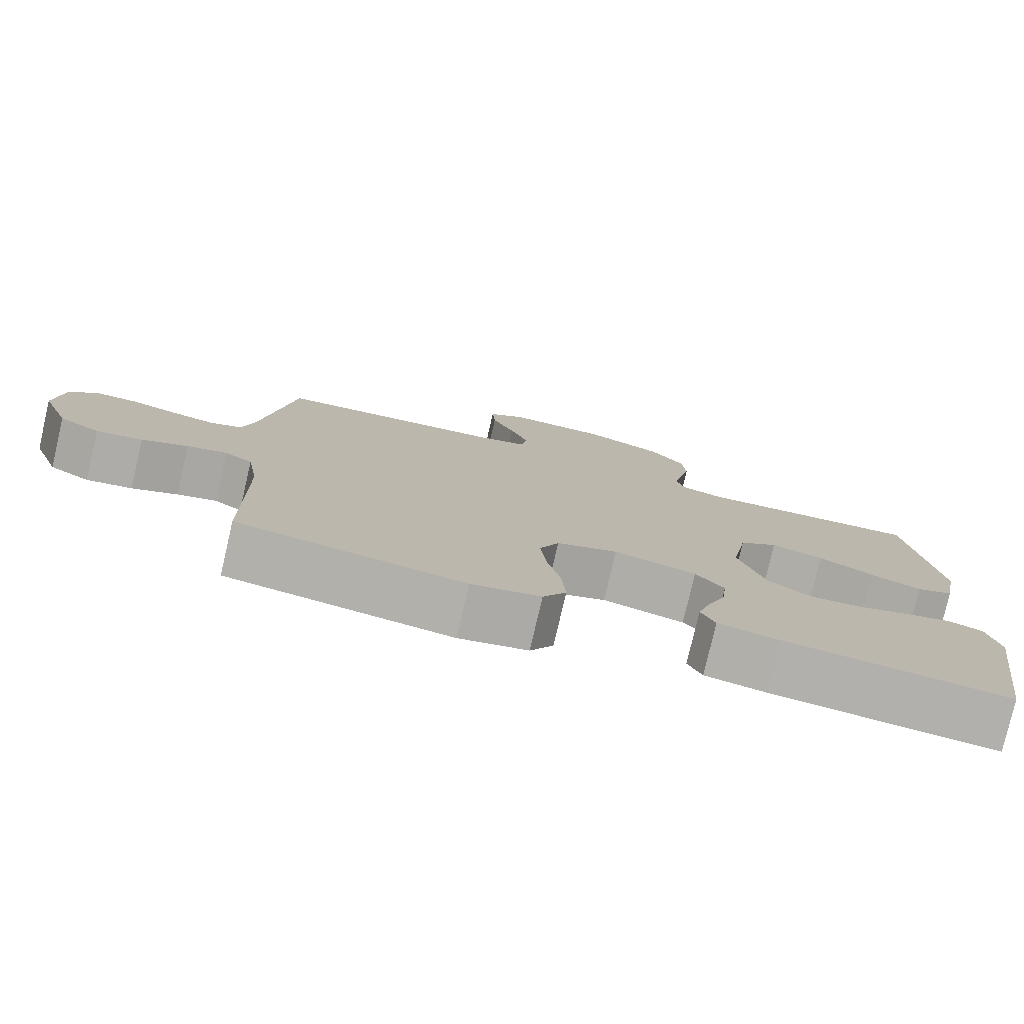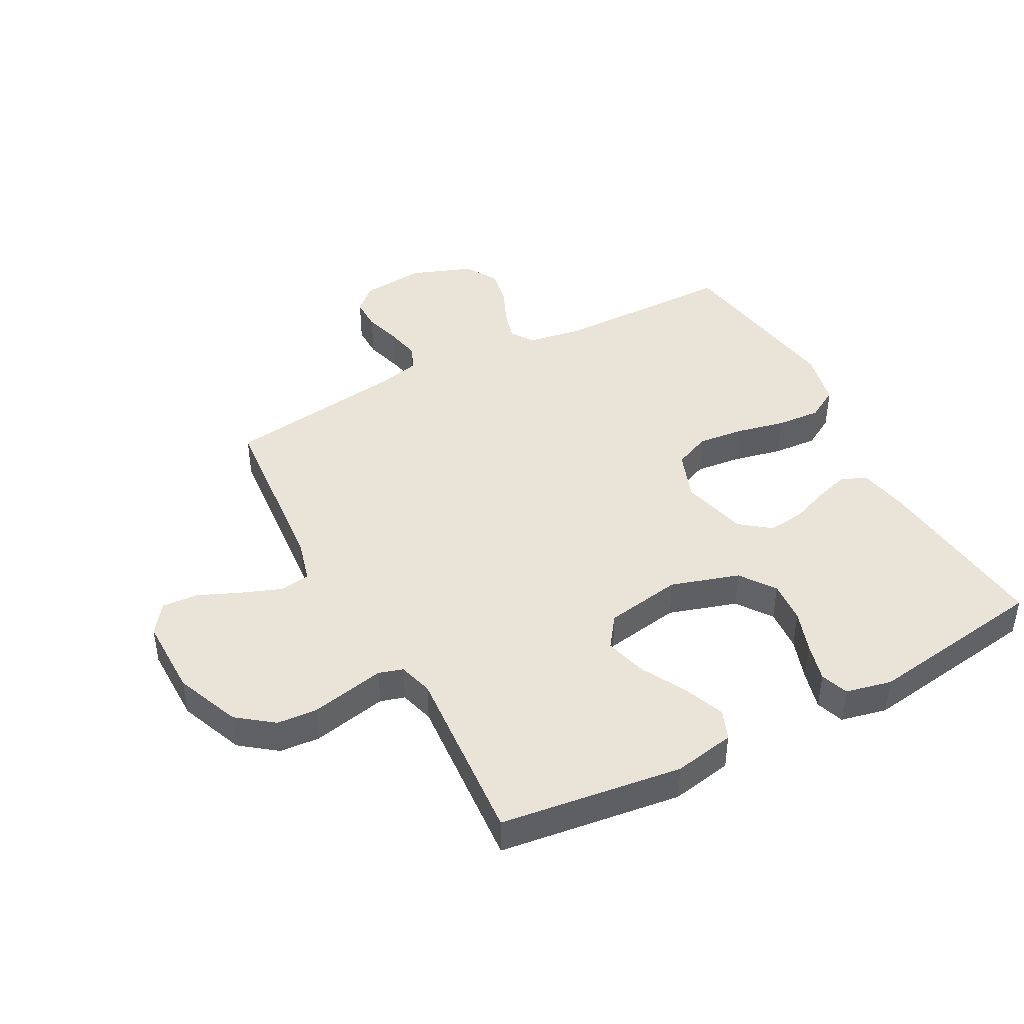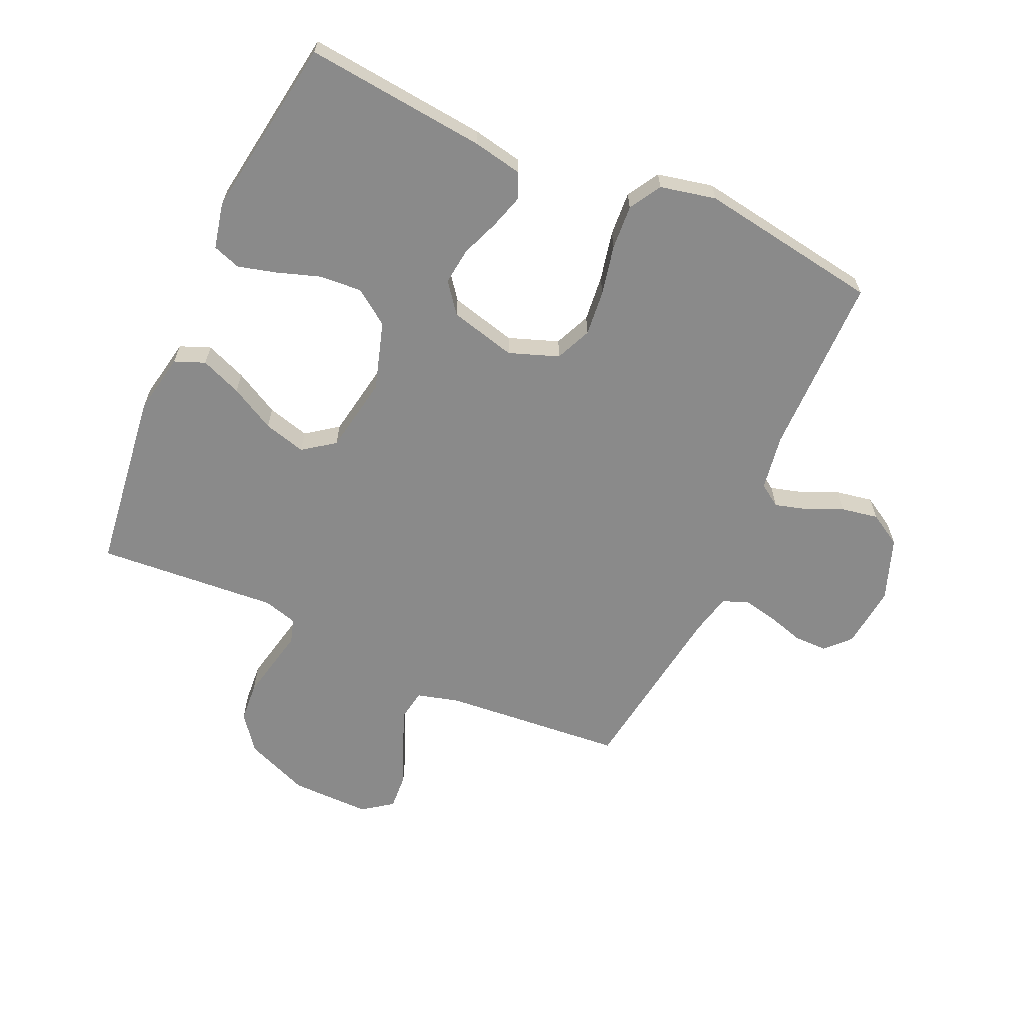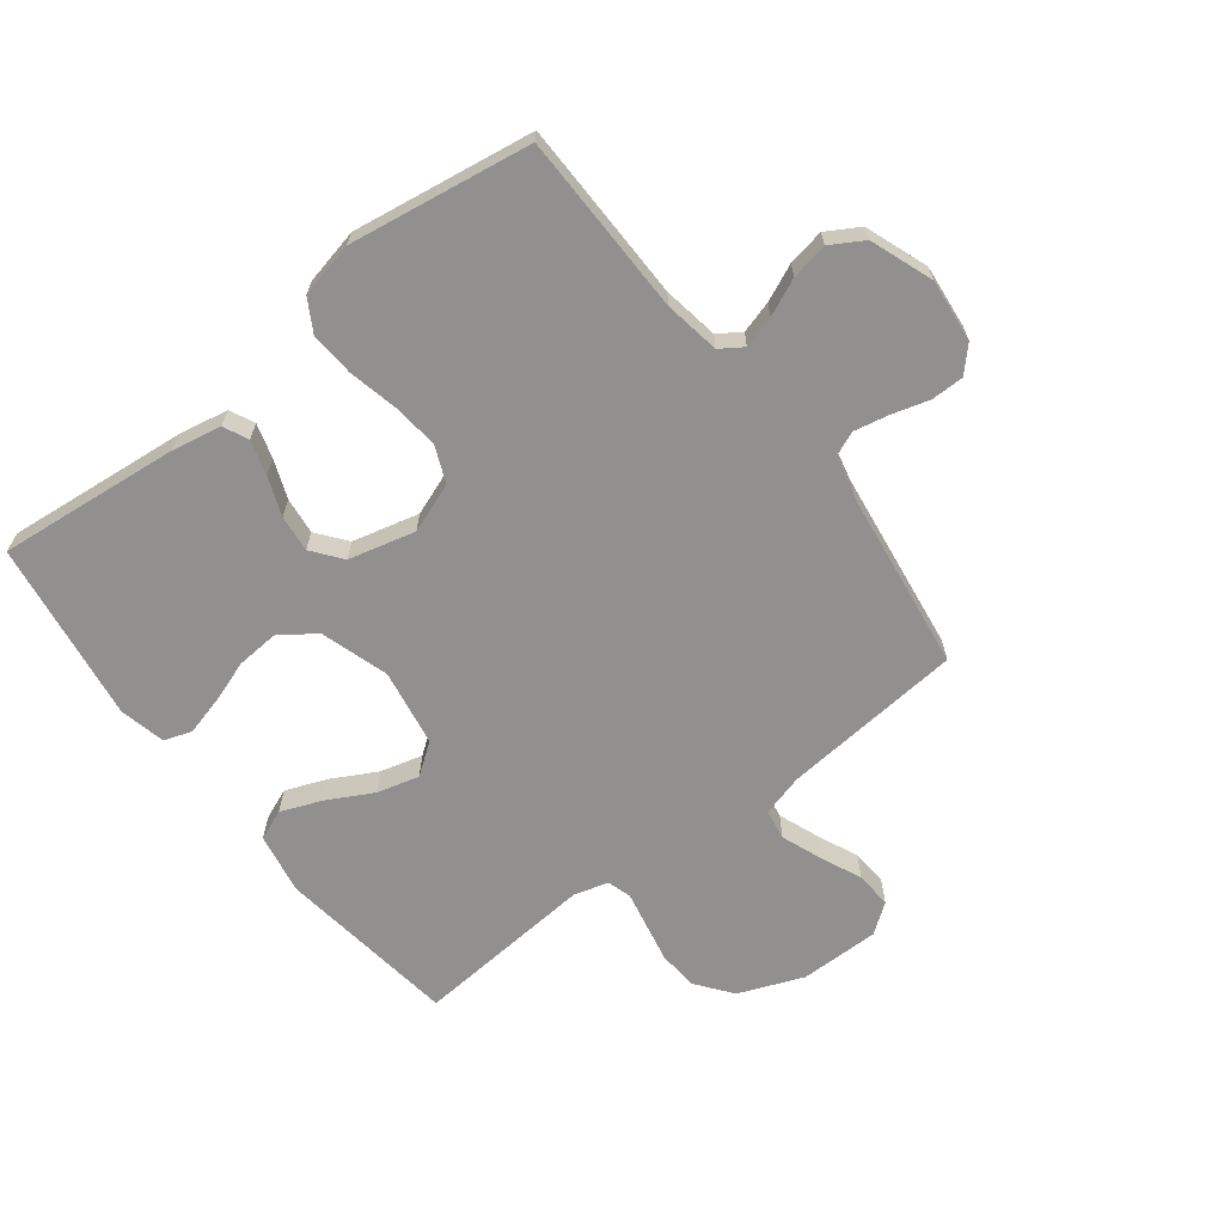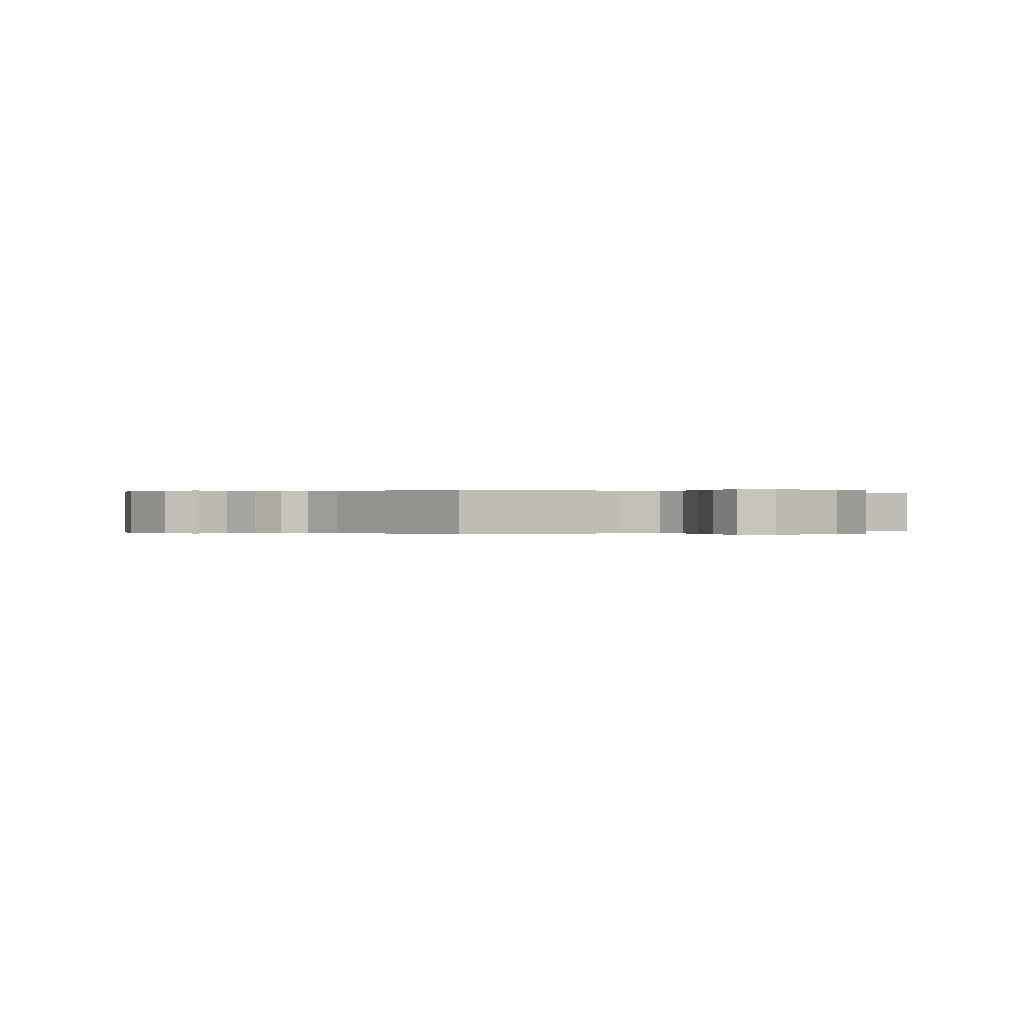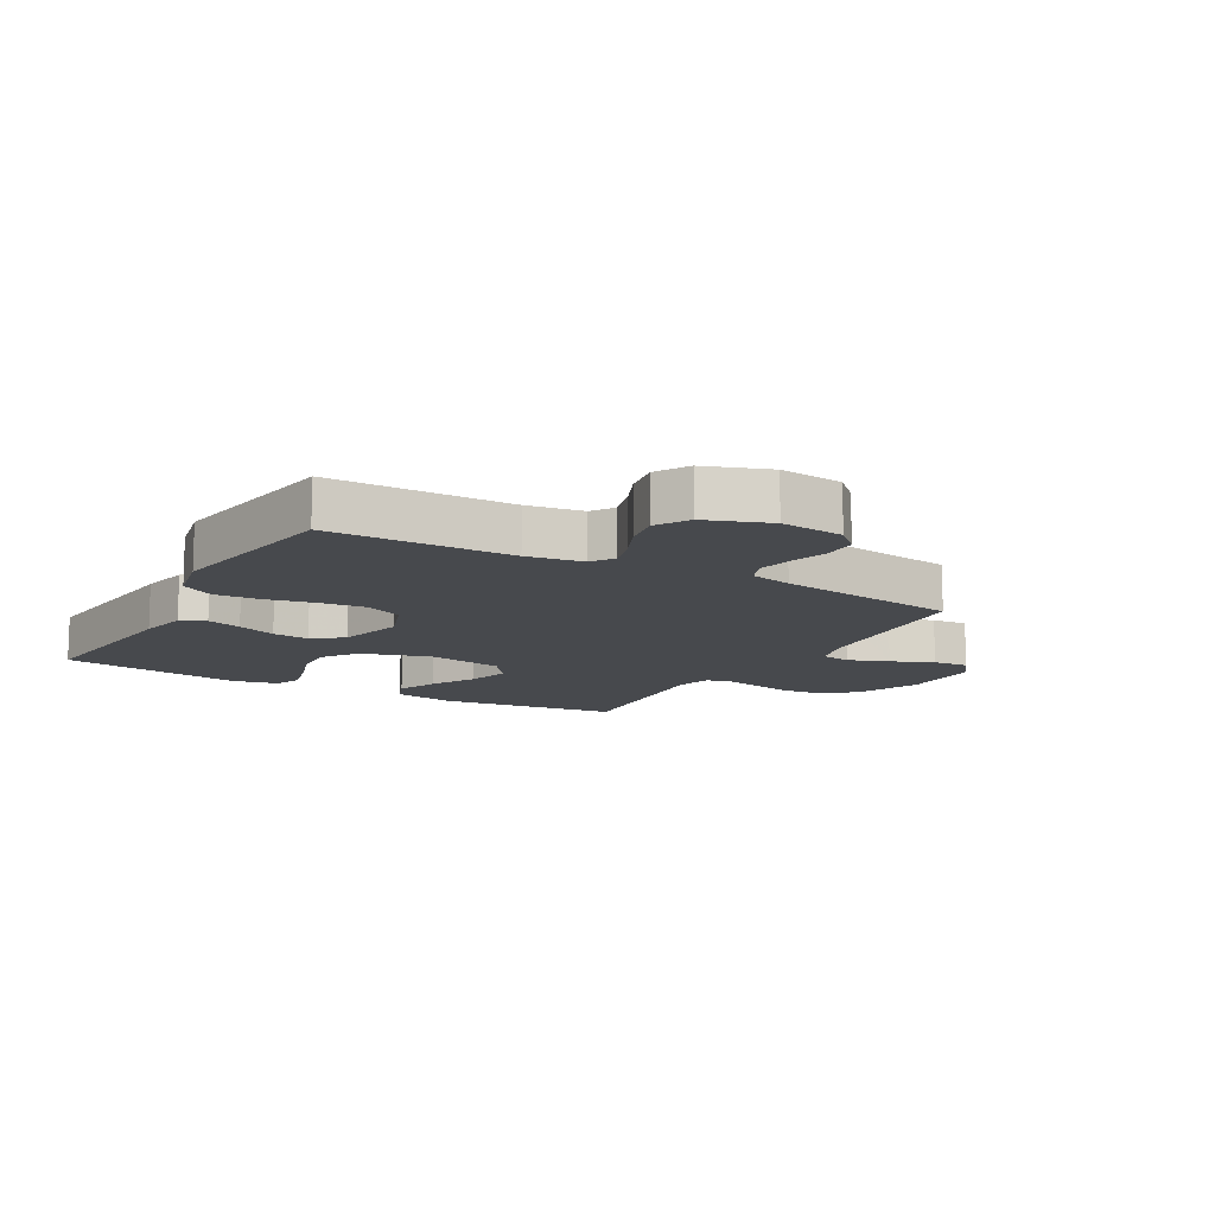
<metadata>
{"format":"obj","ext":"obj","renderer":"f3d","projection":"perspective","resolution":1024,"background":"white","views":[{"elev":-78.7,"azim":-13.1,"up":"+Z"},{"elev":43.4,"azim":61.9,"up":"+Y"},{"elev":-63.5,"azim":155.7,"up":"+Y"},{"elev":-65.7,"azim":-142.2,"up":"+Y"},{"elev":0.0,"azim":-35.8,"up":"+Y"},{"elev":-12.2,"azim":-119.7,"up":"+Y"}]}
</metadata>
<code>
v -0.5 0.07 -0.5
v -0.503 0.07 -0.2
v -0.518 0.07 -0.108
v -0.555 0.07 -0.083
v -0.608 0.07 -0.098
v -0.669 0.07 -0.125
v -0.73 0.07 -0.136
v -0.784 0.07 -0.104
v -0.822 0.07 0
v -0.811 0.07 0.104
v -0.773 0.07 0.144
v -0.718 0.07 0.144
v -0.657 0.07 0.126
v -0.6 0.07 0.114
v -0.558 0.07 0.131
v -0.542 0.07 0.2
v -0.5 0.07 0.5
v -0.2 0.07 0.526
v -0.13 0.07 0.545
v -0.122 0.07 0.595
v -0.147 0.07 0.661
v -0.177 0.07 0.73
v -0.181 0.07 0.79
v -0.132 0.07 0.826
v 0 0.07 0.825
v 0.107 0.07 0.782
v 0.152 0.07 0.723
v 0.157 0.07 0.657
v 0.143 0.07 0.59
v 0.131 0.07 0.533
v 0.143 0.07 0.493
v 0.2 0.07 0.477
v 0.5 0.07 0.5
v 0.539 0.07 0.2
v 0.52 0.07 0.099
v 0.47 0.07 0.079
v 0.402 0.07 0.106
v 0.328 0.07 0.146
v 0.258 0.07 0.165
v 0.206 0.07 0.127
v 0.184 0.07 0
v 0.219 0.07 -0.113
v 0.277 0.07 -0.154
v 0.347 0.07 -0.149
v 0.418 0.07 -0.125
v 0.482 0.07 -0.108
v 0.528 0.07 -0.124
v 0.545 0.07 -0.2
v 0.5 0.07 -0.5
v 0.2 0.07 -0.469
v 0.118 0.07 -0.453
v 0.099 0.07 -0.412
v 0.116 0.07 -0.355
v 0.141 0.07 -0.291
v 0.148 0.07 -0.23
v 0.11 0.07 -0.181
v 0 0.07 -0.153
v -0.082 0.07 -0.183
v -0.108 0.07 -0.243
v -0.1 0.07 -0.319
v -0.082 0.07 -0.401
v -0.077 0.07 -0.474
v -0.108 0.07 -0.527
v -0.2 0.07 -0.547
v -0.5 0 -0.5
v -0.503 0 -0.2
v -0.518 0 -0.108
v -0.555 0 -0.083
v -0.608 0 -0.098
v -0.669 0 -0.125
v -0.73 0 -0.136
v -0.784 0 -0.104
v -0.822 0 0
v -0.811 0 0.104
v -0.773 0 0.144
v -0.718 0 0.144
v -0.657 0 0.126
v -0.6 0 0.114
v -0.558 0 0.131
v -0.542 0 0.2
v -0.5 0 0.5
v -0.2 0 0.526
v -0.13 0 0.545
v -0.122 0 0.595
v -0.147 0 0.661
v -0.177 0 0.73
v -0.181 0 0.79
v -0.132 0 0.826
v 0 0 0.825
v 0.107 0 0.782
v 0.152 0 0.723
v 0.157 0 0.657
v 0.143 0 0.59
v 0.131 0 0.533
v 0.143 0 0.493
v 0.2 0 0.477
v 0.5 0 0.5
v 0.539 0 0.2
v 0.52 0 0.099
v 0.47 0 0.079
v 0.402 0 0.106
v 0.328 0 0.146
v 0.258 0 0.165
v 0.206 0 0.127
v 0.184 0 0
v 0.219 0 -0.113
v 0.277 0 -0.154
v 0.347 0 -0.149
v 0.418 0 -0.125
v 0.482 0 -0.108
v 0.528 0 -0.124
v 0.545 0 -0.2
v 0.5 0 -0.5
v 0.2 0 -0.469
v 0.118 0 -0.453
v 0.099 0 -0.412
v 0.116 0 -0.355
v 0.141 0 -0.291
v 0.148 0 -0.23
v 0.11 0 -0.181
v 0 0 -0.153
v -0.082 0 -0.183
v -0.108 0 -0.243
v -0.1 0 -0.319
v -0.082 0 -0.401
v -0.077 0 -0.474
v -0.108 0 -0.527
v -0.2 0 -0.547
f 64 1 2
f 63 64 2
f 62 63 2
f 61 62 2
f 60 61 2
f 59 60 2 3
f 58 59 3 4
f 57 58 4
f 52 53 54
f 51 52 54
f 50 51 54
f 49 50 54
f 48 49 54
f 47 48 54
f 46 47 54
f 45 46 54
f 44 45 54
f 43 44 54 55
f 42 43 55 56
f 36 37 38
f 35 36 38
f 34 35 38
f 33 34 38
f 32 33 38
f 31 32 38 39
f 28 29 30
f 27 28 30
f 26 27 30
f 25 26 30
f 24 25 30
f 23 24 30
f 22 23 30
f 21 22 30
f 20 21 30 31
f 31 39 40
f 20 31 40
f 19 20 40
f 16 17 18
f 19 40 41
f 18 19 41
f 16 18 41
f 15 16 41
f 11 12 13
f 10 11 13
f 9 10 13
f 8 9 13
f 7 8 13
f 6 7 13
f 5 6 13
f 4 5 13 14
f 42 56 57
f 41 42 57
f 15 41 57
f 14 15 57
f 4 14 57
f 66 65 128
f 66 128 127
f 66 127 126
f 66 126 125
f 66 125 124
f 67 66 124 123
f 68 67 123 122
f 68 122 121
f 118 117 116
f 118 116 115
f 118 115 114
f 118 114 113
f 118 113 112
f 118 112 111
f 118 111 110
f 118 110 109
f 118 109 108
f 119 118 108 107
f 120 119 107 106
f 102 101 100
f 102 100 99
f 102 99 98
f 102 98 97
f 102 97 96
f 103 102 96 95
f 94 93 92
f 94 92 91
f 94 91 90
f 94 90 89
f 94 89 88
f 94 88 87
f 94 87 86
f 94 86 85
f 95 94 85 84
f 104 103 95
f 104 95 84
f 104 84 83
f 82 81 80
f 105 104 83
f 105 83 82
f 105 82 80
f 105 80 79
f 77 76 75
f 77 75 74
f 77 74 73
f 77 73 72
f 77 72 71
f 77 71 70
f 77 70 69
f 78 77 69 68
f 121 120 106
f 121 106 105
f 121 105 79
f 121 79 78
f 121 78 68
f 1 65 66 2
f 2 66 67 3
f 3 67 68 4
f 4 68 69 5
f 5 69 70 6
f 6 70 71 7
f 7 71 72 8
f 8 72 73 9
f 9 73 74 10
f 10 74 75 11
f 11 75 76 12
f 12 76 77 13
f 13 77 78 14
f 14 78 79 15
f 15 79 80 16
f 16 80 81 17
f 17 81 82 18
f 18 82 83 19
f 19 83 84 20
f 20 84 85 21
f 21 85 86 22
f 22 86 87 23
f 23 87 88 24
f 24 88 89 25
f 25 89 90 26
f 26 90 91 27
f 27 91 92 28
f 28 92 93 29
f 29 93 94 30
f 30 94 95 31
f 31 95 96 32
f 32 96 97 33
f 33 97 98 34
f 34 98 99 35
f 35 99 100 36
f 36 100 101 37
f 37 101 102 38
f 38 102 103 39
f 39 103 104 40
f 40 104 105 41
f 41 105 106 42
f 42 106 107 43
f 43 107 108 44
f 44 108 109 45
f 45 109 110 46
f 46 110 111 47
f 47 111 112 48
f 48 112 113 49
f 49 113 114 50
f 50 114 115 51
f 51 115 116 52
f 52 116 117 53
f 53 117 118 54
f 54 118 119 55
f 55 119 120 56
f 56 120 121 57
f 57 121 122 58
f 58 122 123 59
f 59 123 124 60
f 60 124 125 61
f 61 125 126 62
f 62 126 127 63
f 63 127 128 64
f 64 128 65 1

</code>
